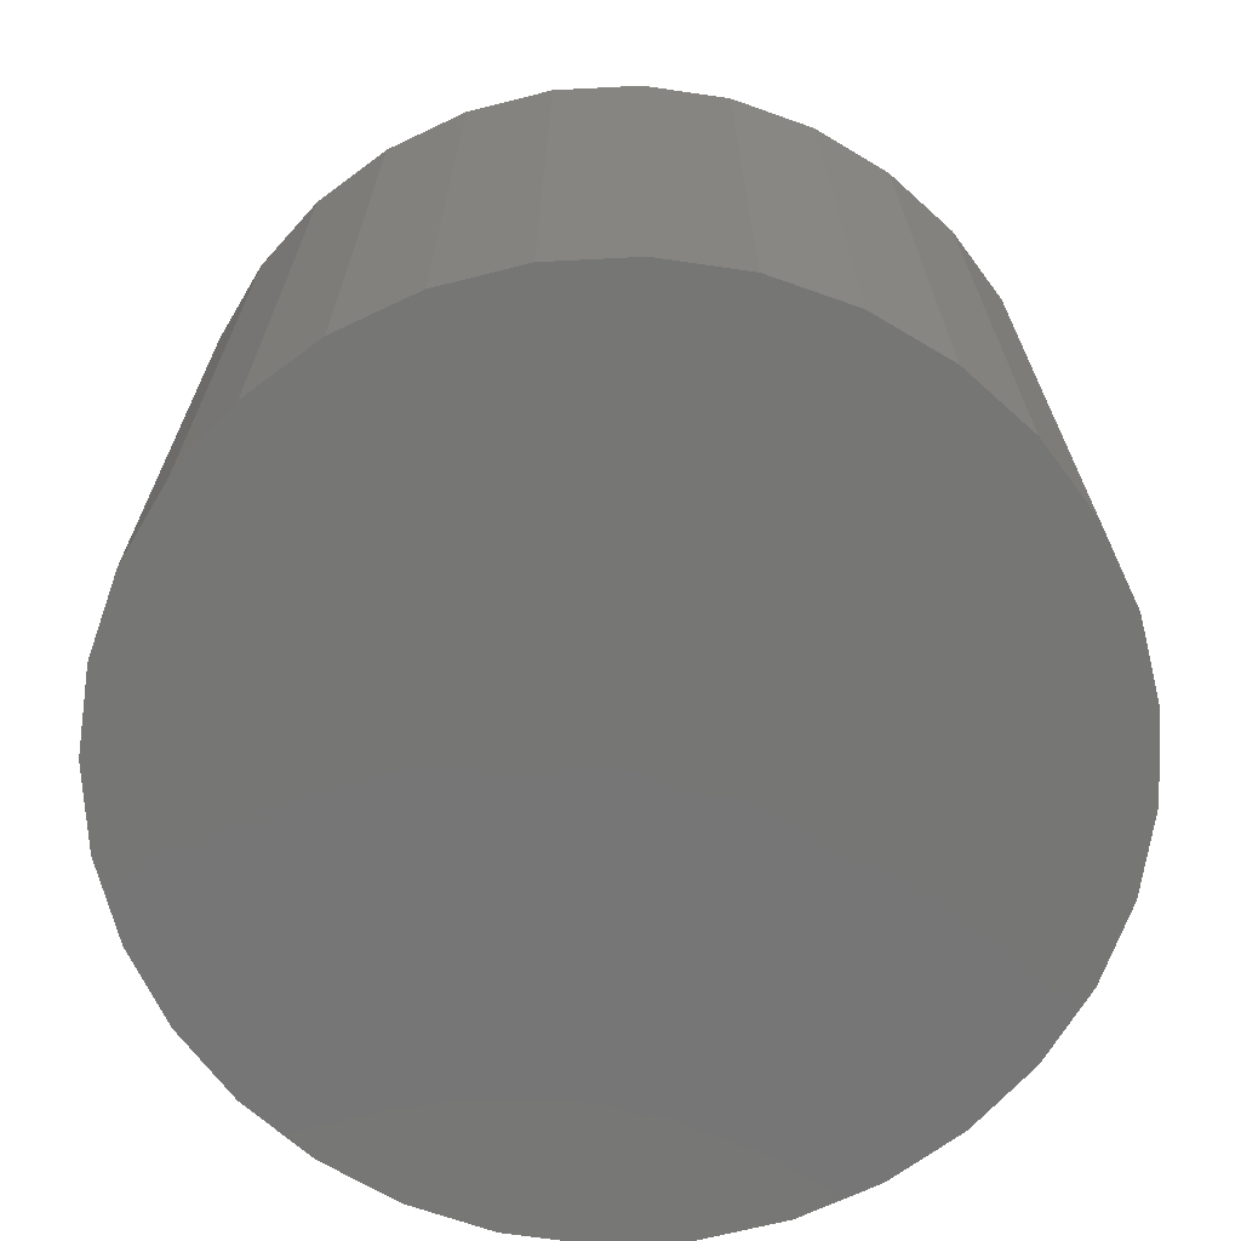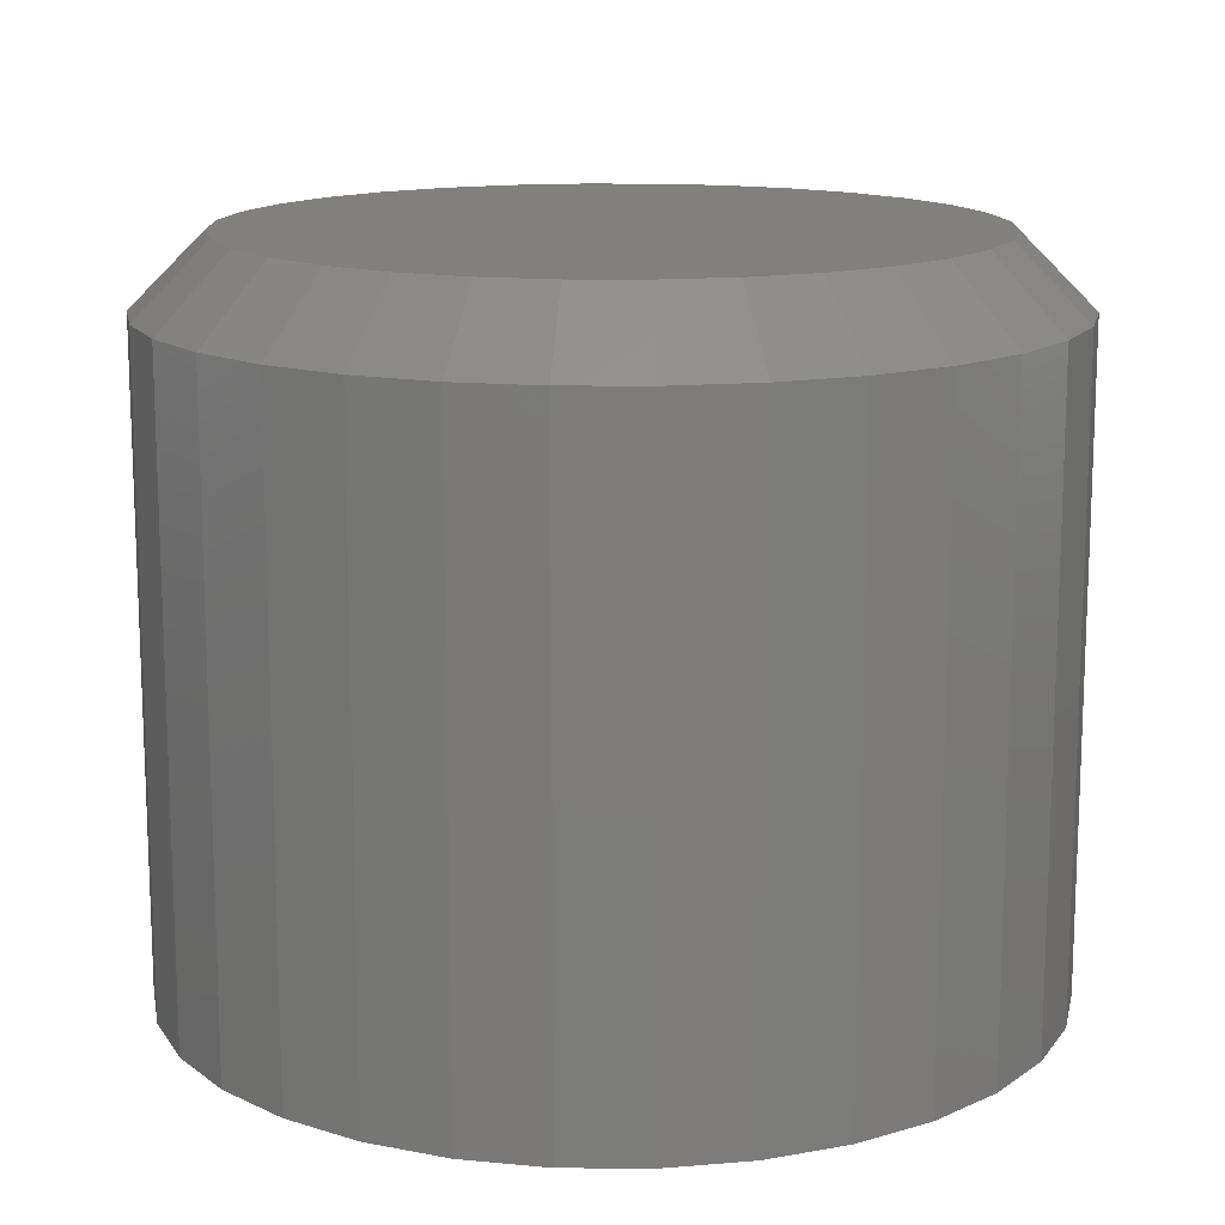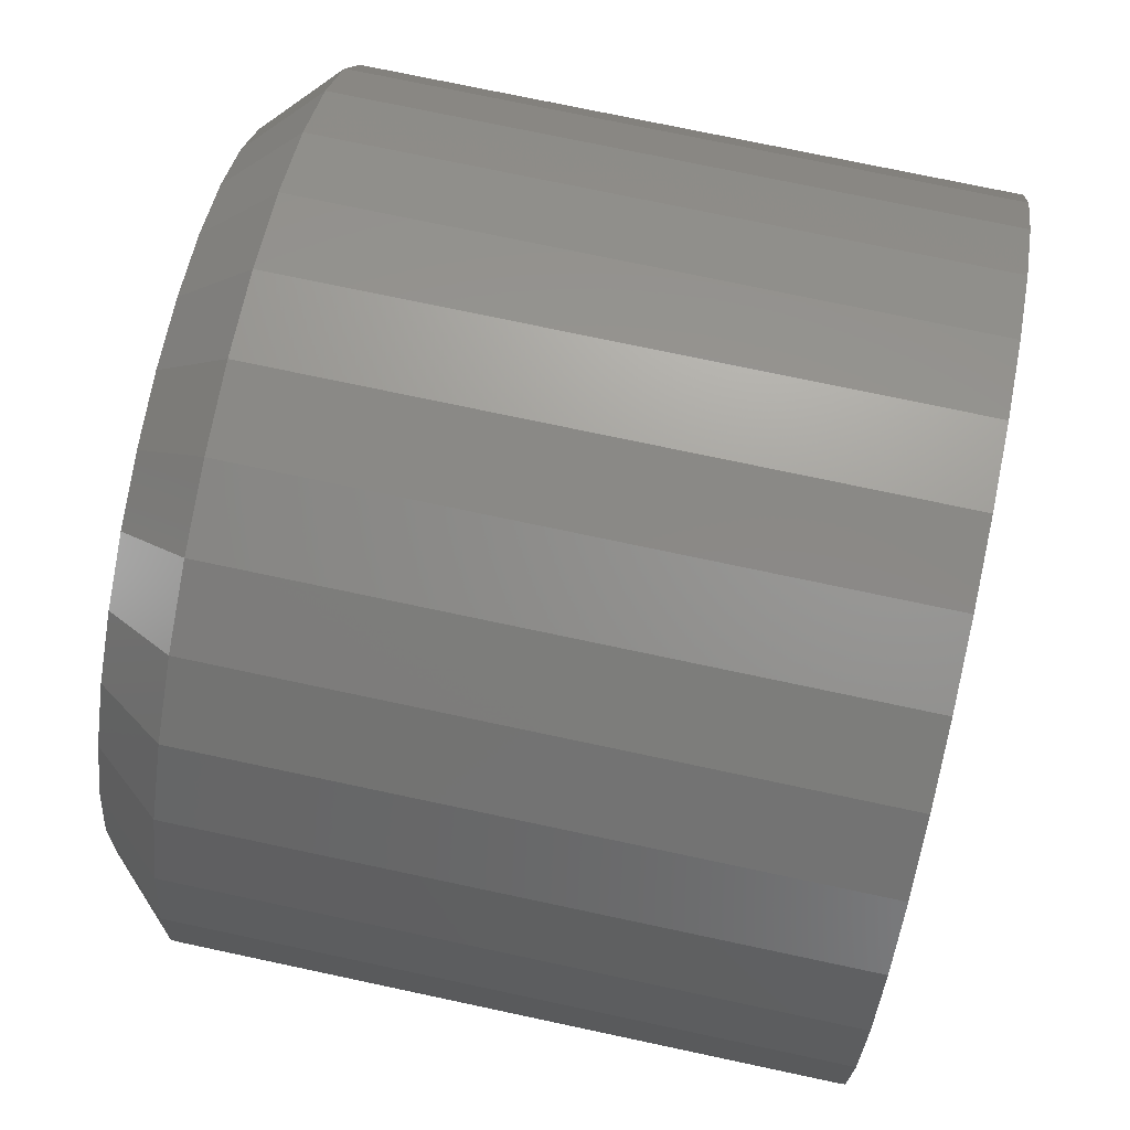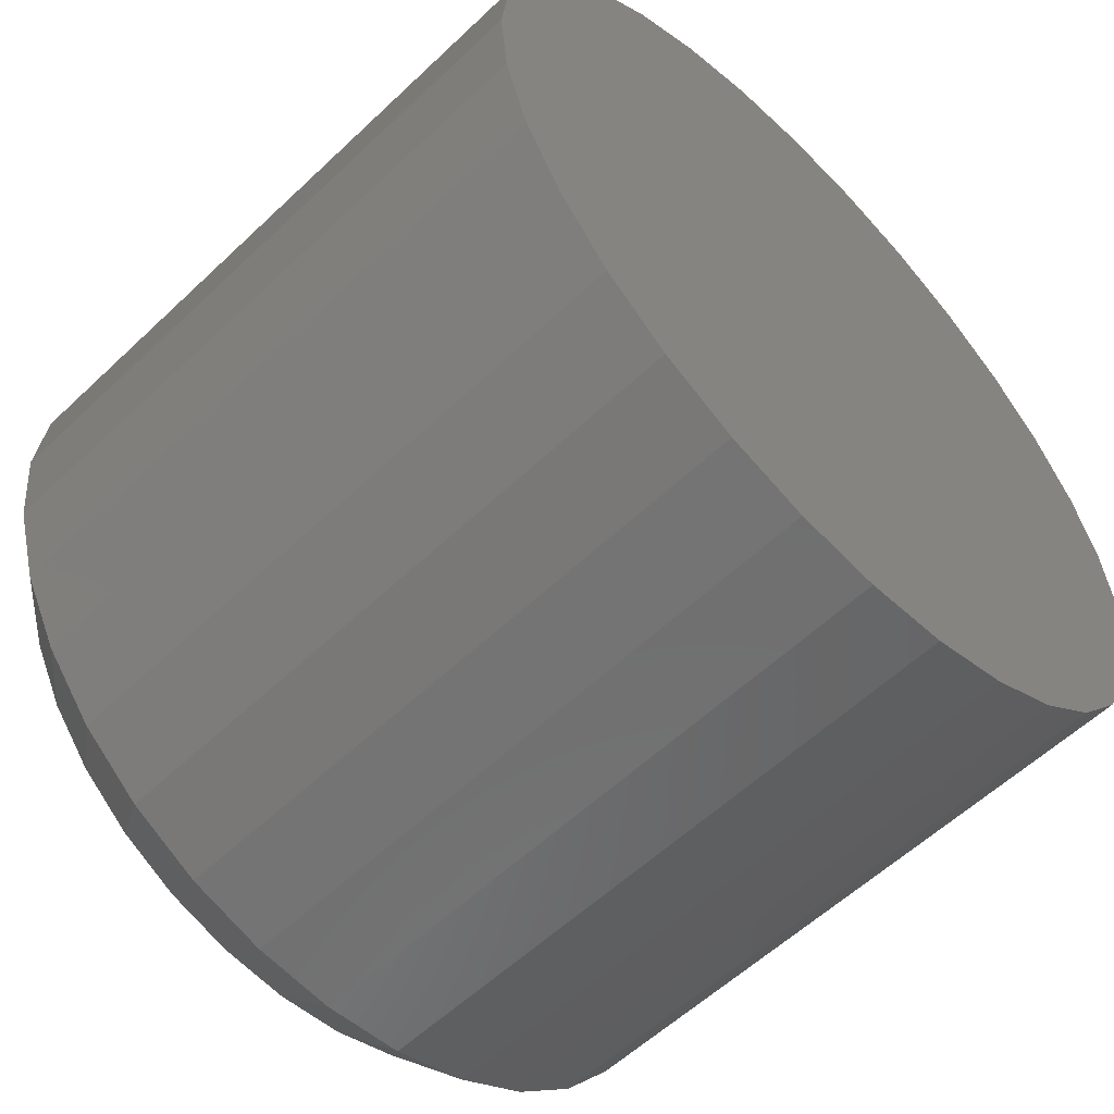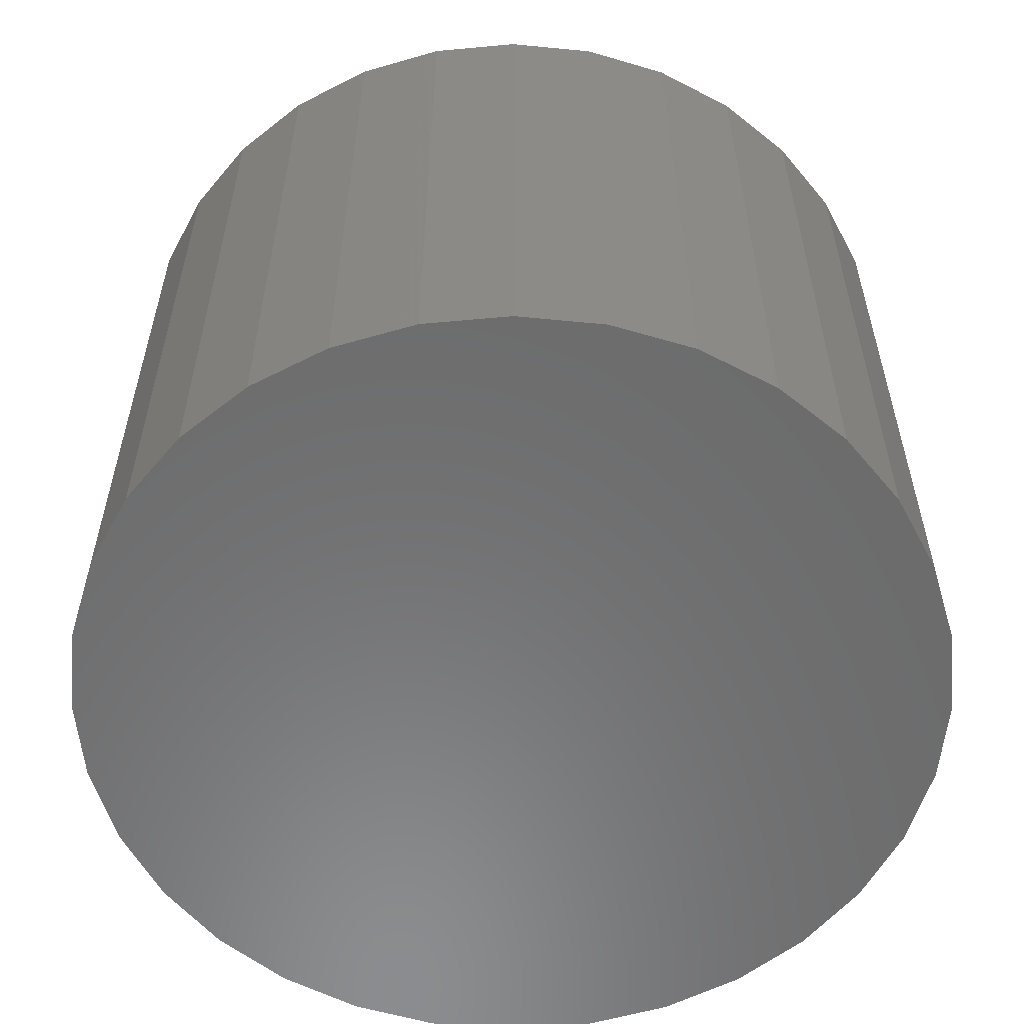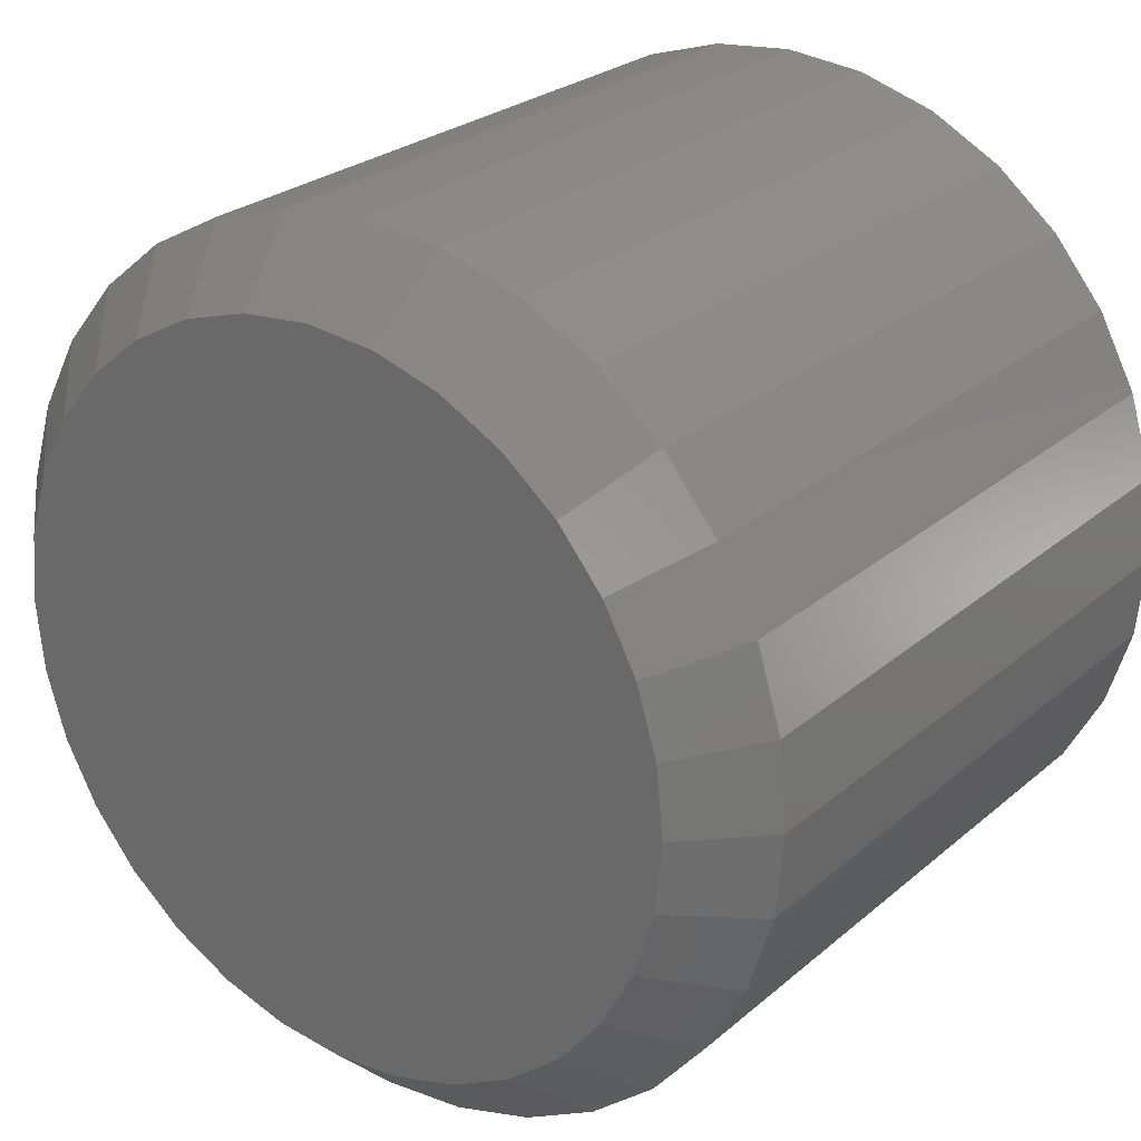
<metadata>
{"format":"stl","ext":"stl","renderer":"f3d","projection":"perspective","resolution":1024,"background":"white","views":[{"elev":-68.6,"azim":-137.7,"up":"+Z"},{"elev":14.1,"azim":-83.7,"up":"+Z"},{"elev":74.8,"azim":102.0,"up":"+Y"},{"elev":-57.4,"azim":134.5,"up":"+Y"},{"elev":-57.6,"azim":-33.9,"up":"+Z"},{"elev":25.8,"azim":37.0,"up":"+Y"}]}
</metadata>
<code>
# stl→obj: 96 verts, 188 faces
v 0.4974 0.04482 0.07812
v 0.4897 0.04406 0.07812
v 0.4822 0.04181 0.07812
v 0.5051 0.04406 0.07812
v 0.5125 0.04181 0.07812
v 0.4754 0.03815 0.07812
v 0.5193 0.03815 0.07812
v 0.4694 0.03323 0.07812
v 0.5253 0.03323 0.07812
v 0.4645 0.02724 0.07812
v 0.5303 0.02724 0.07812
v 0.4608 0.0204 0.07812
v 0.5339 0.0204 0.07812
v 0.4586 0.01298 0.07812
v 0.5362 0.01298 0.07812
v 0.5362 -0.002454 0.07812
v 0.4608 -0.009874 0.07812
v 0.5339 -0.009874 0.07812
v 0.4645 -0.01671 0.07812
v 0.5303 -0.01671 0.07812
v 0.4694 -0.02271 0.07812
v 0.5253 -0.02271 0.07812
v 0.4754 -0.02763 0.07812
v 0.5193 -0.02763 0.07812
v 0.4822 -0.03128 0.07812
v 0.5125 -0.03128 0.07812
v 0.4897 -0.03353 0.07812
v 0.4974 -0.03429 0.07812
v 0.5051 -0.03353 0.07812
v 0.5369 0.005263 0.07812
v 0.4578 0.005263 0.07812
v 0.4586 -0.002454 0.07812
v 0.5447 0.005263 0
v 0.5447 0.005263 0.07031
v 0.5438 -0.003978 0
v 0.5438 -0.003978 0.07031
v 0.5411 -0.01286 0
v 0.5411 -0.01286 0.07031
v 0.5368 -0.02105 0
v 0.5368 -0.02105 0.07031
v 0.5309 -0.02823 0
v 0.5309 -0.02823 0.07031
v 0.5237 -0.03412 0
v 0.5237 -0.03412 0.07031
v 0.5155 -0.0385 0
v 0.5155 -0.0385 0.07031
v 0.5066 -0.0412 0
v 0.5066 -0.0412 0.07031
v 0.4974 -0.04211 0
v 0.4974 -0.04211 0.07031
v 0.4881 -0.0412 0
v 0.4881 -0.0412 0.07031
v 0.4792 -0.0385 0
v 0.4792 -0.0385 0.07031
v 0.4711 -0.03412 0
v 0.4711 -0.03412 0.07031
v 0.4639 -0.02823 0
v 0.4639 -0.02823 0.07031
v 0.458 -0.02105 0
v 0.458 -0.02105 0.07031
v 0.4536 -0.01286 0
v 0.4536 -0.01286 0.07031
v 0.4509 -0.003978 0
v 0.4509 -0.003978 0.07031
v 0.45 0.005263 0
v 0.45 0.005263 0.07031
v 0.4509 0.0145 0
v 0.4509 0.0145 0.07031
v 0.4536 0.02339 0
v 0.4536 0.02339 0.07031
v 0.458 0.03158 0
v 0.458 0.03158 0.07031
v 0.4639 0.03876 0
v 0.4639 0.03876 0.07031
v 0.4711 0.04465 0
v 0.4711 0.04465 0.07031
v 0.4792 0.04903 0
v 0.4792 0.04903 0.07031
v 0.4881 0.05172 0
v 0.4881 0.05172 0.07031
v 0.4974 0.05263 0
v 0.4974 0.05263 0.07031
v 0.5066 0.05172 0
v 0.5066 0.05172 0.07031
v 0.5155 0.04903 0
v 0.5155 0.04903 0.07031
v 0.5237 0.04465 0
v 0.5237 0.04465 0.07031
v 0.5309 0.03876 0
v 0.5309 0.03876 0.07031
v 0.5368 0.03158 0
v 0.5368 0.03158 0.07031
v 0.5411 0.02339 0
v 0.5411 0.02339 0.07031
v 0.5438 0.0145 0
v 0.5438 0.0145 0.07031
f 1 2 3
f 4 1 3
f 4 3 5
f 5 3 6
f 5 6 7
f 7 6 8
f 7 8 9
f 9 8 10
f 9 10 11
f 11 10 12
f 11 12 13
f 13 12 14
f 13 14 15
f 16 17 18
f 18 17 19
f 18 19 20
f 20 19 21
f 20 21 22
f 22 21 23
f 22 23 24
f 24 23 25
f 24 25 26
f 26 25 27
f 26 27 28
f 26 28 29
f 15 14 30
f 30 14 31
f 30 31 16
f 16 31 32
f 16 32 17
f 33 34 35
f 35 34 36
f 35 36 37
f 37 36 38
f 37 38 39
f 39 38 40
f 39 40 41
f 41 40 42
f 41 42 43
f 43 42 44
f 43 44 45
f 45 44 46
f 45 46 47
f 47 46 48
f 47 48 49
f 49 48 50
f 49 50 51
f 51 50 52
f 51 52 53
f 53 52 54
f 53 54 55
f 55 54 56
f 55 56 57
f 57 56 58
f 57 58 59
f 59 58 60
f 59 60 61
f 61 60 62
f 61 62 63
f 63 62 64
f 63 64 65
f 65 64 66
f 65 66 67
f 67 66 68
f 67 68 69
f 69 68 70
f 69 70 71
f 71 70 72
f 71 72 73
f 73 72 74
f 73 74 75
f 75 74 76
f 75 76 77
f 77 76 78
f 77 78 79
f 79 78 80
f 79 80 81
f 81 80 82
f 81 82 83
f 83 82 84
f 83 84 85
f 85 84 86
f 85 86 87
f 87 86 88
f 87 88 89
f 89 88 90
f 89 90 91
f 91 90 92
f 91 92 93
f 93 92 94
f 93 94 95
f 95 94 96
f 95 96 33
f 33 96 34
f 31 14 66
f 14 68 66
f 34 96 30
f 96 15 30
f 96 94 13
f 15 96 13
f 92 90 11
f 11 94 92
f 13 94 11
f 88 86 5
f 7 88 5
f 7 9 88
f 84 82 4
f 4 86 84
f 5 86 4
f 80 78 3
f 2 80 3
f 2 1 80
f 76 74 6
f 6 78 76
f 3 78 6
f 72 70 12
f 10 72 12
f 10 8 72
f 14 70 68
f 12 70 14
f 9 11 90
f 90 88 9
f 1 4 82
f 82 80 1
f 8 6 74
f 74 72 8
f 30 16 34
f 16 36 34
f 66 64 31
f 64 32 31
f 64 62 17
f 32 64 17
f 60 58 19
f 19 62 60
f 17 62 19
f 56 54 25
f 23 56 25
f 23 21 56
f 52 50 27
f 27 54 52
f 25 54 27
f 48 46 26
f 29 48 26
f 29 28 48
f 44 42 24
f 24 46 44
f 26 46 24
f 40 38 18
f 20 40 18
f 20 22 40
f 16 38 36
f 18 38 16
f 21 19 58
f 58 56 21
f 28 27 50
f 50 48 28
f 22 24 42
f 42 40 22
f 77 79 81
f 77 81 83
f 85 77 83
f 75 77 85
f 87 75 85
f 73 75 87
f 89 73 87
f 71 73 89
f 91 71 89
f 69 71 91
f 93 69 91
f 67 69 93
f 95 67 93
f 37 61 35
f 59 61 37
f 39 59 37
f 57 59 39
f 41 57 39
f 55 57 41
f 43 55 41
f 53 55 43
f 45 53 43
f 51 53 45
f 49 51 45
f 47 49 45
f 61 63 35
f 35 63 65
f 35 65 33
f 33 65 67
f 33 67 95

</code>
